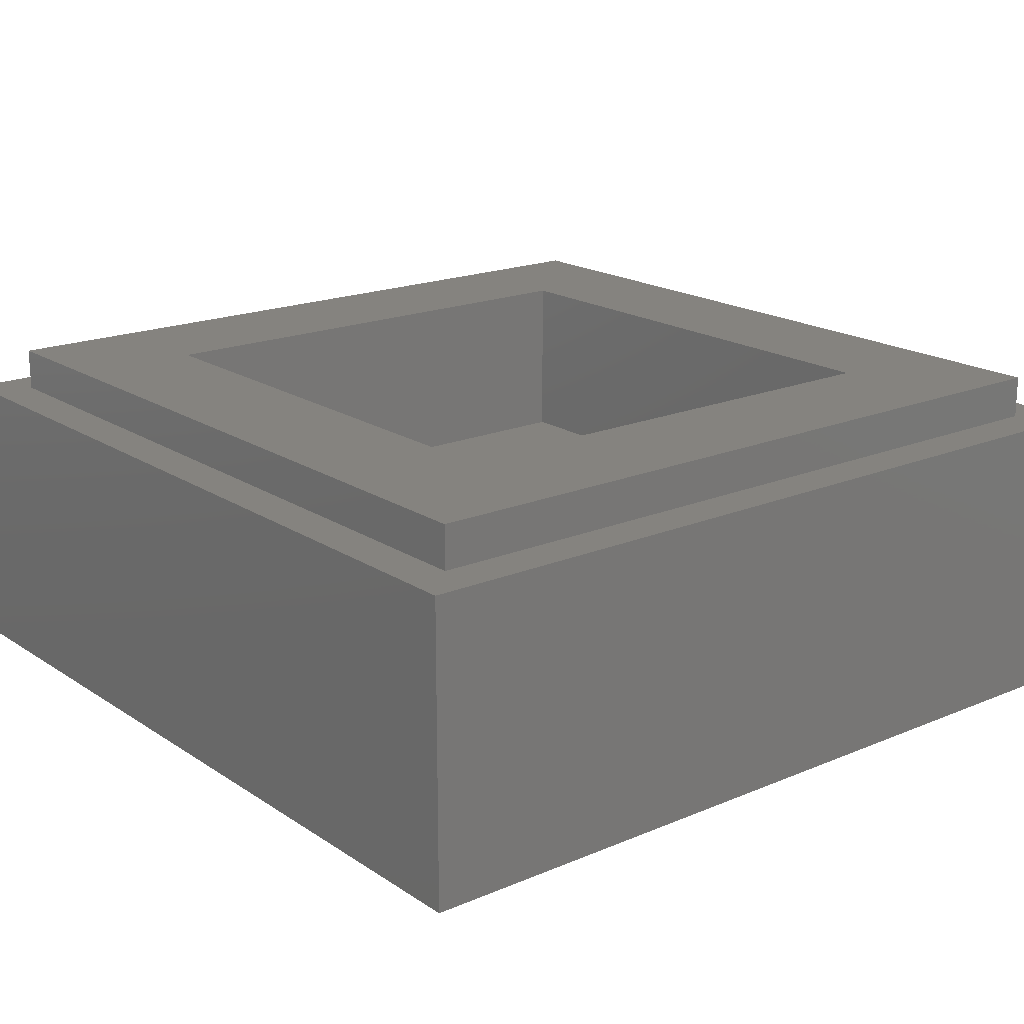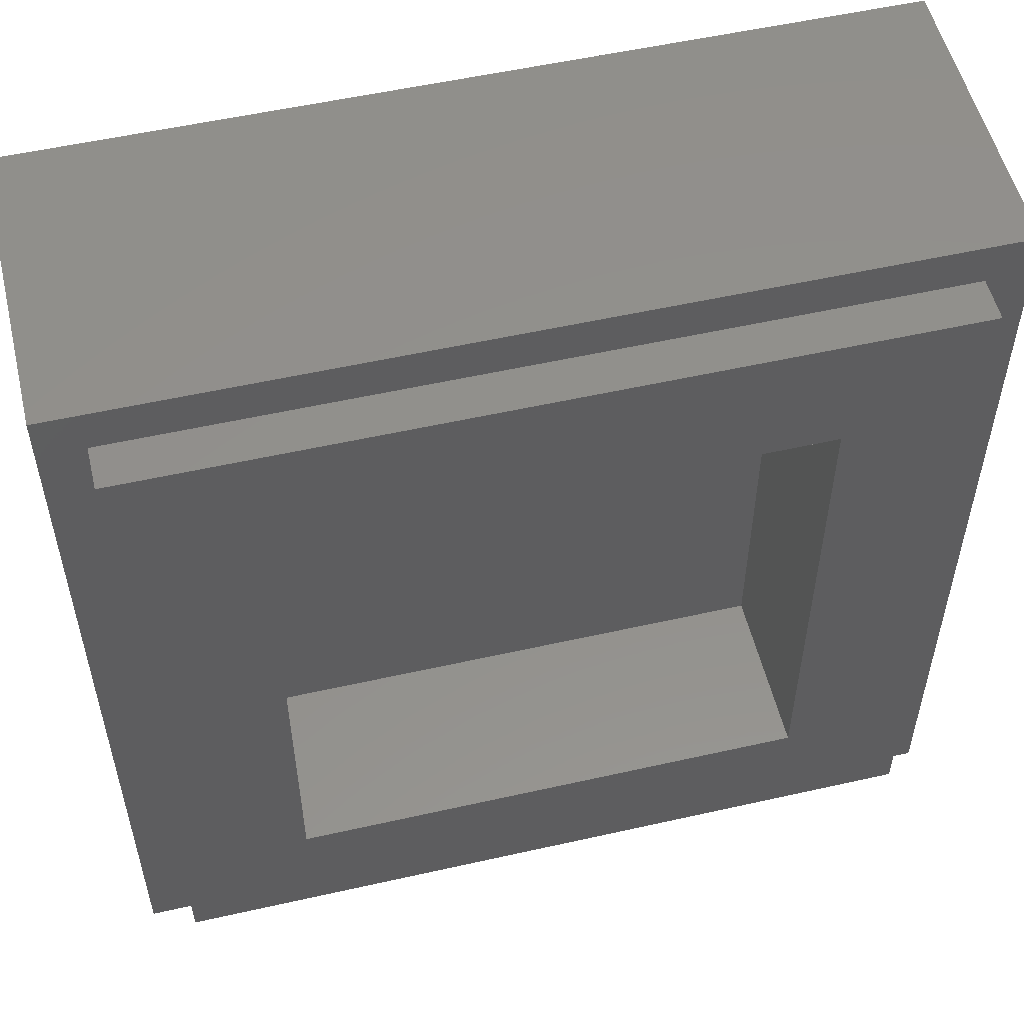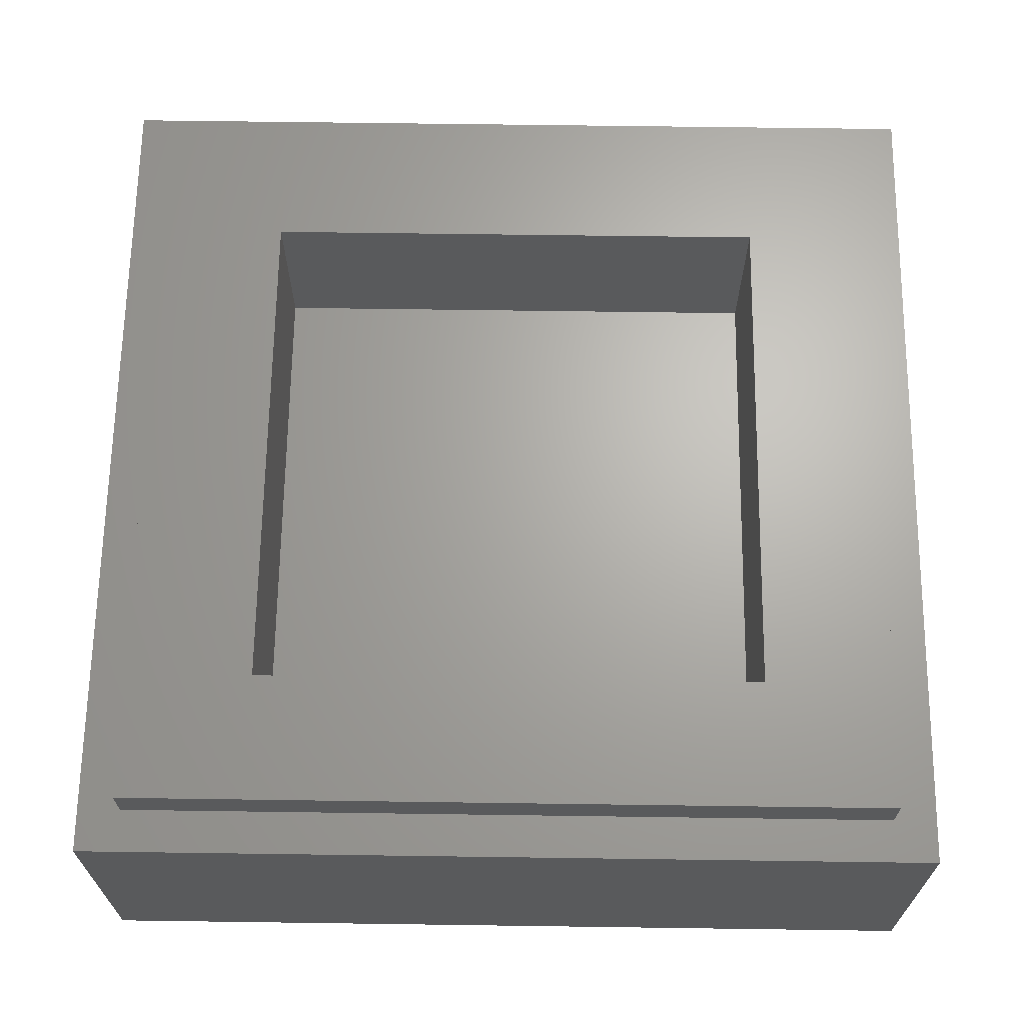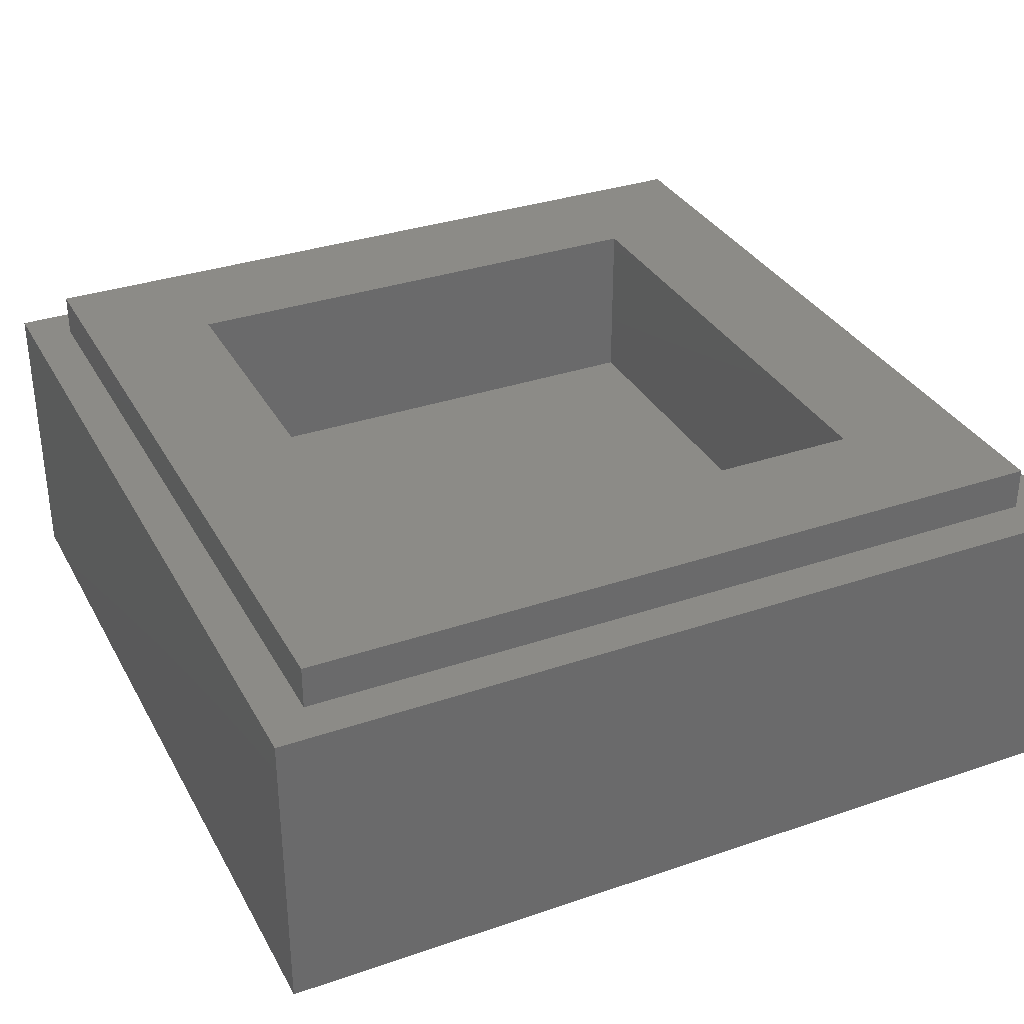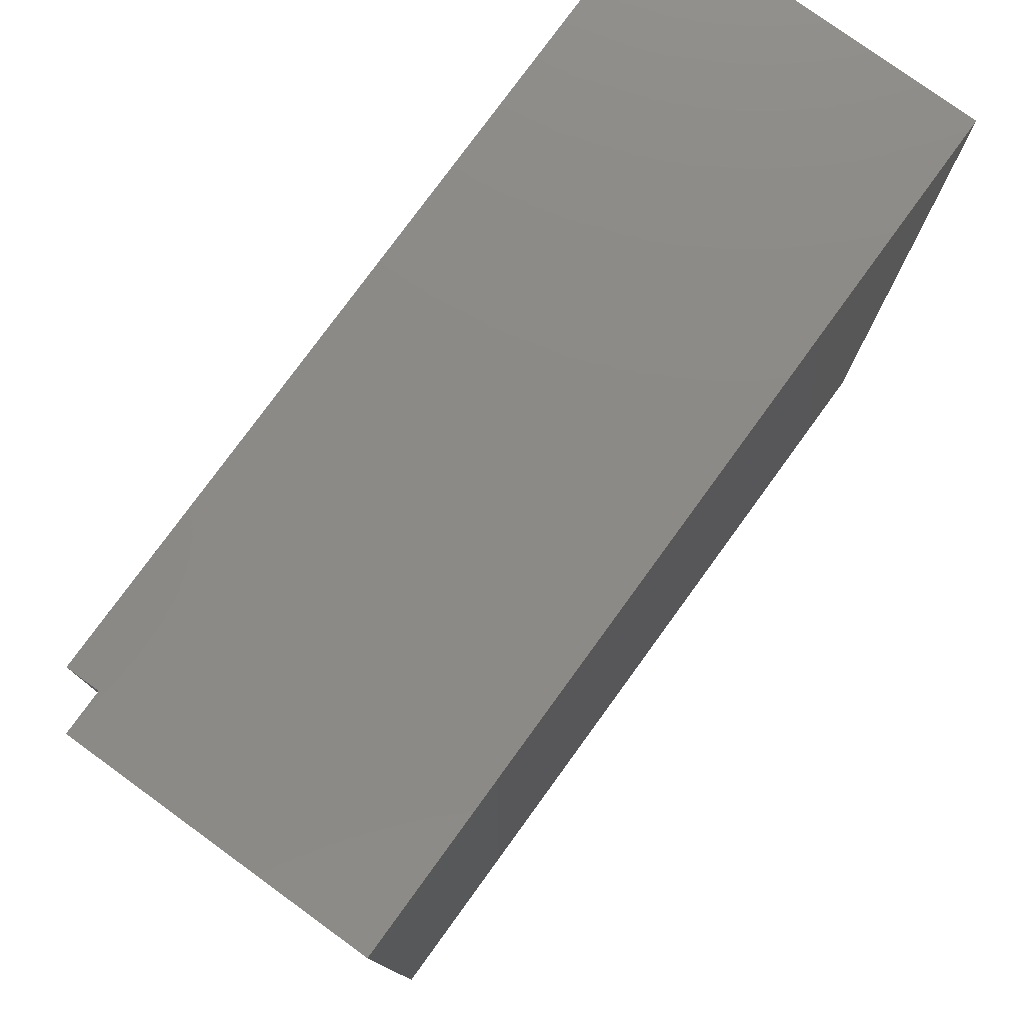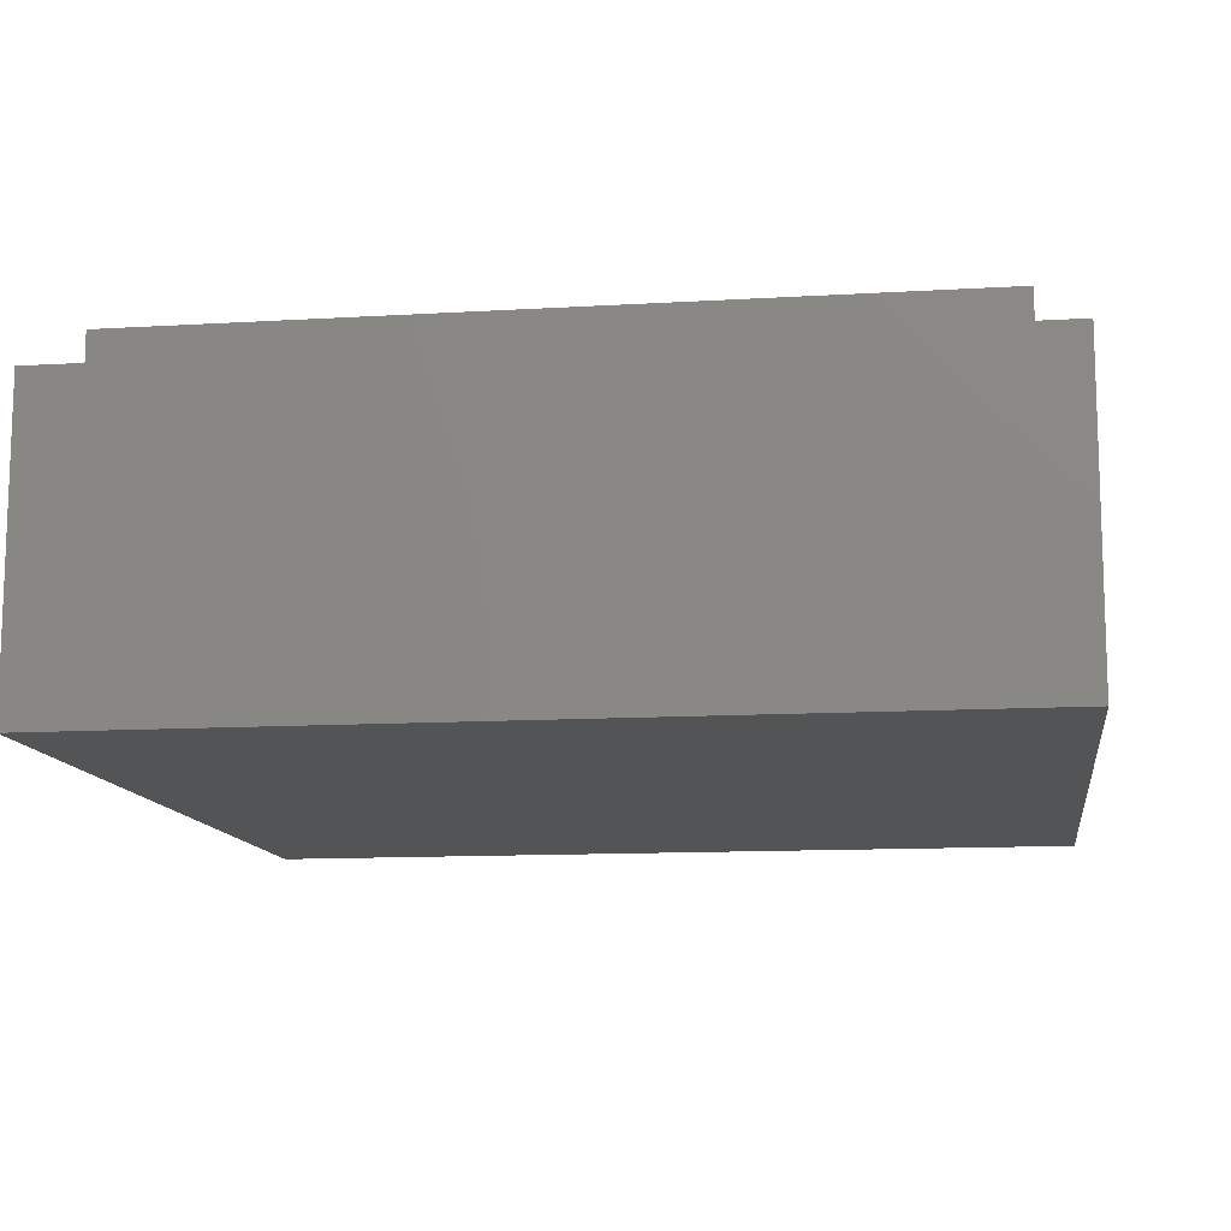
<metadata>
{"format":"stl","ext":"stl","renderer":"f3d","projection":"perspective","resolution":1024,"background":"white","views":[{"elev":18.6,"azim":-38.9,"up":"+Y"},{"elev":54.1,"azim":166.5,"up":"+Z"},{"elev":66.4,"azim":90.8,"up":"+Y"},{"elev":33.3,"azim":64.9,"up":"+Y"},{"elev":78.1,"azim":-54.0,"up":"+Z"},{"elev":-12.0,"azim":-171.9,"up":"+Y"}]}
</metadata>
<code>
# stl→obj: 154 verts, 304 faces
v -4 2.8 4
v -4 0 4
v 4 0 4
v 4 2.8 4
v -4 2.8 -4
v -4 0 -4
v 4 2.8 -4
v 4 0 -4
v -2.4 1.6 2.4
v 2.4 1.6 2.4
v 2.4 1.6 -2.4
v -2.4 1.6 -2.4
v -2.4 3.2 2.4
v 2.4 3.2 2.4
v -2.4 3.2 -2.4
v 2.4 3.2 -2.4
v -3.6 3.2 3.6
v -3.6 2.8 3.6
v 3.6 2.8 3.6
v 3.6 3.2 3.6
v -3.6 3.2 -3.6
v -3.6 2.8 -3.6
v 3.6 3.2 -3.6
v 3.6 2.8 -3.6
v -2.648 0 -0.456
v -3.276 0 -1.48
v -2.648 0 -1.48
v -2.648 0 0.044
v -3.276 0 1.192
v -2.428 0 -0.456
v -2.404 0 0.06
v -2.66 0 1.192
v -2.648 0 0.712
v -2.364 0 1.188
v -2.416 0 0.692
v -2.16 0 1.164
v -2.296 0 0.64
v -2.008 0 1.124
v -2.172 0 -0.432
v -2.292 0 0.124
v -1.964 0 -0.36
v -1.796 0 -0.244
v -2.232 0 0.24
v -1.68 0 -0.08
v -1.608 0 0.124
v -1.584 0 0.372
v -2.208 0 0.408
v -1.884 0 1.064
v -1.756 0 0.952
v -2.232 0 0.548
v -1.604 0 0.604
v -1.66 0 0.796
v -1.408 0 1.192
v -0.876 0 -1.48
v -0.58 0 -0.72
v -0.78 0 1.192
v -0.2 0 -1.48
v 0 0 0.264
v -0.312 0 1.192
v 0.316 0 1.192
v 0.584 0 -0.724
v 0.208 0 -1.48
v 0.884 0 -1.48
v 1.412 0 1.192
v 0.784 0 1.192
v 2.244 0 -0.412
v 1.628 0 -1.48
v 2.244 0 -1.48
v 2.244 0 0.08
v 1.628 0 1.192
v 3.144 0 -0.276
v 2.604 0 -0.5
v 2.652 0 -0.628
v 3.248 0 -0.476
v 2.516 0 -0.432
v 2.98 0 -0.148
v 2.488 0 0.096
v 2.372 0 -0.412
v 2.244 0 0.732
v 2.328 0 1.192
v 2.488 0 0.716
v 2.66 0 0.26
v 2.6 0 0.156
v 3.128 0 -0.036
v 2.628 0 1.184
v 2.6 0 0.664
v 2.832 0 1.16
v 3.084 0 1.052
v 2.66 0 0.568
v 3.184 0 0.948
v 2.664 0 -0.956
v 2.664 0 -1.112
v 3.292 0 -0.912
v 2.668 0 -0.836
v 3.288 0 -0.76
v 2.672 0 -1.304
v 2.708 0 -1.48
v 3.332 0 -1.28
v 3.44 0 -1.48
v 3.232 0 0.108
v 3.292 0 0.284
v 2.972 0 1.12
v 3.312 0 0.496
v 2.68 0 0.42
v 3.3 0 0.672
v 3.256 0 0.82
v 0.68 0 2.08
v -3.6 0 2.48
v -3.6 0 2.24
v 0.68 0 3.28
v 0.96 0 3.6
v 0.96 0 2.96
v 0.68 0 2.88
v 1.32 0 2.72
v 1.64 0 3.12
v 1.64 0 2.56
v -3.6 0 1.84
v -3.6 0 1.52
v 0.68 0 2.56
v 0.96 0 2.64
v 0.96 0 2.4
v 1.64 0 2.32
v 1.32 0 2.48
v 1.32 0 2.24
v 3.6 0 2.88
v 3.6 0 3.12
v 1.64 0 2.04
v 1.32 0 1.64
v 3.6 0 2.28
v 3.6 0 2.6
v -3.6 0 -2.12
v -3.6 0 -2.44
v -0.8 0 -2.16
v -0.24 0 -1.8
v -0.4 0 -3.28
v -0.84 0 -3.6
v 3.6 0 -2.68
v 3.6 0 -2.44
v -0.56 0 -2.32
v -0.92 0 -2.36
v -0.72 0 -2.56
v -1.08 0 -2.6
v -0.92 0 -2.92
v -1.52 0 -3.36
v -0.64 0 -3.16
v -0.48 0 -2.84
v -0.32 0 -3.08
v -0.16 0 -2.76
v 3.6 0 -2.24
v 3.6 0 -1.92
v -3.6 0 -2.68
v -3.6 0 -2.92
v -0.36 0 -2.52
v 0.08 0 -2.24
f 1 2 3
f 3 4 1
f 5 6 2
f 2 1 5
f 7 8 6
f 6 5 7
f 4 3 8
f 8 7 4
f 9 10 11
f 11 12 9
f 9 13 14
f 14 10 9
f 12 15 13
f 13 9 12
f 11 16 15
f 15 12 11
f 10 14 16
f 16 11 10
f 17 18 19
f 19 20 17
f 21 22 18
f 18 17 21
f 23 24 22
f 22 21 23
f 20 19 24
f 24 23 20
f 20 14 13
f 13 17 20
f 17 13 15
f 15 21 17
f 21 15 16
f 16 23 21
f 23 16 14
f 14 20 23
f 4 19 18
f 18 1 4
f 1 18 22
f 22 5 1
f 5 22 24
f 24 7 5
f 7 24 19
f 19 4 7
f 25 26 27
f 26 25 28
f 28 29 26
f 30 31 28
f 28 25 30
f 32 29 33
f 33 34 32
f 29 28 33
f 34 33 35
f 35 36 34
f 36 35 37
f 37 38 36
f 31 30 39
f 39 40 31
f 40 39 41
f 41 42 40
f 43 40 44
f 44 45 43
f 43 45 46
f 46 47 43
f 40 42 44
f 48 38 37
f 37 49 48
f 50 47 51
f 51 52 50
f 49 37 50
f 50 52 49
f 51 47 46
f 53 54 55
f 55 56 53
f 57 58 55
f 55 54 57
f 59 55 58
f 58 60 59
f 61 58 62
f 62 63 61
f 61 63 64
f 64 65 61
f 60 58 61
f 66 67 68
f 67 66 69
f 69 70 67
f 71 72 73
f 73 74 71
f 75 72 76
f 76 77 75
f 78 77 69
f 69 66 78
f 77 78 75
f 70 69 79
f 80 70 79
f 79 81 80
f 82 83 76
f 76 84 82
f 85 81 86
f 86 87 85
f 80 81 85
f 88 86 89
f 89 90 88
f 83 77 76
f 91 92 93
f 93 94 91
f 76 72 71
f 73 94 95
f 95 74 73
f 96 97 98
f 98 92 96
f 93 92 98
f 98 97 99
f 95 94 93
f 82 84 100
f 100 101 82
f 102 87 86
f 86 88 102
f 103 89 104
f 104 101 103
f 89 103 105
f 105 106 89
f 90 89 106
f 104 82 101
f 30 25 27
f 41 39 27
f 27 54 41
f 39 30 27
f 42 41 54
f 44 42 54
f 45 44 54
f 58 57 62
f 28 31 43
f 43 47 28
f 33 28 47
f 47 35 33
f 50 37 35
f 35 47 50
f 43 31 40
f 53 52 51
f 54 53 46
f 46 45 54
f 53 48 49
f 53 36 38
f 53 38 48
f 53 49 52
f 59 56 55
f 53 51 46
f 66 68 91
f 91 94 66
f 64 63 67
f 67 70 64
f 78 66 94
f 94 73 78
f 75 78 73
f 73 72 75
f 92 68 96
f 93 98 99
f 99 95 93
f 96 68 97
f 84 76 71
f 74 95 101
f 101 100 74
f 71 74 100
f 100 84 71
f 91 68 92
f 104 79 69
f 69 77 104
f 77 83 82
f 82 104 77
f 89 86 81
f 81 104 89
f 79 104 81
f 60 61 65
f 65 107 60
f 108 109 110
f 110 111 108
f 112 111 110
f 110 113 112
f 112 113 114
f 114 115 112
f 115 114 116
f 113 117 118
f 118 119 113
f 120 113 119
f 119 121 120
f 113 120 114
f 122 116 114
f 114 123 122
f 119 107 121
f 122 123 121
f 121 124 122
f 116 122 125
f 125 126 116
f 121 107 124
f 127 122 124
f 124 128 127
f 127 128 129
f 129 130 127
f 131 132 133
f 133 134 131
f 135 136 137
f 137 138 135
f 139 134 133
f 133 140 139
f 141 139 140
f 140 142 141
f 143 141 142
f 142 144 143
f 143 144 145
f 145 146 143
f 146 145 147
f 147 148 146
f 148 147 149
f 149 150 148
f 140 151 152
f 152 142 140
f 139 141 153
f 153 154 139
f 148 154 153
f 153 146 148
f 135 147 145
f 145 136 135
f 123 114 120
f 120 121 123
f 146 153 141
f 141 143 146
f 107 119 118
f 118 56 107
f 118 53 56
f 36 53 118
f 118 34 36
f 118 32 34
f 118 29 32
f 26 29 118
f 118 131 26
f 27 26 131
f 54 27 131
f 131 134 54
f 57 54 134
f 62 57 134
f 134 154 62
f 134 139 154
f 63 62 154
f 67 63 154
f 154 150 67
f 150 154 148
f 68 67 150
f 97 68 150
f 99 97 150
f 99 150 129
f 129 95 99
f 95 129 103
f 103 101 95
f 129 105 103
f 129 106 105
f 129 90 106
f 129 88 90
f 129 102 88
f 129 87 102
f 129 85 87
f 80 85 129
f 129 128 80
f 128 70 80
f 128 64 70
f 65 64 128
f 128 107 65
f 124 107 128
f 107 59 60
f 107 56 59
f 3 2 111
f 2 108 111
f 2 109 108
f 2 117 109
f 109 117 113
f 113 110 109
f 2 118 117
f 131 118 2
f 2 6 131
f 131 6 132
f 132 6 151
f 132 151 140
f 140 133 132
f 151 6 152
f 152 6 144
f 144 142 152
f 144 6 136
f 136 145 144
f 136 6 8
f 137 136 8
f 138 137 8
f 149 138 8
f 135 138 149
f 149 147 135
f 150 149 8
f 129 150 8
f 8 3 129
f 3 130 129
f 3 125 130
f 130 125 122
f 122 127 130
f 3 126 125
f 126 3 115
f 115 116 126
f 115 3 111
f 111 112 115

</code>
